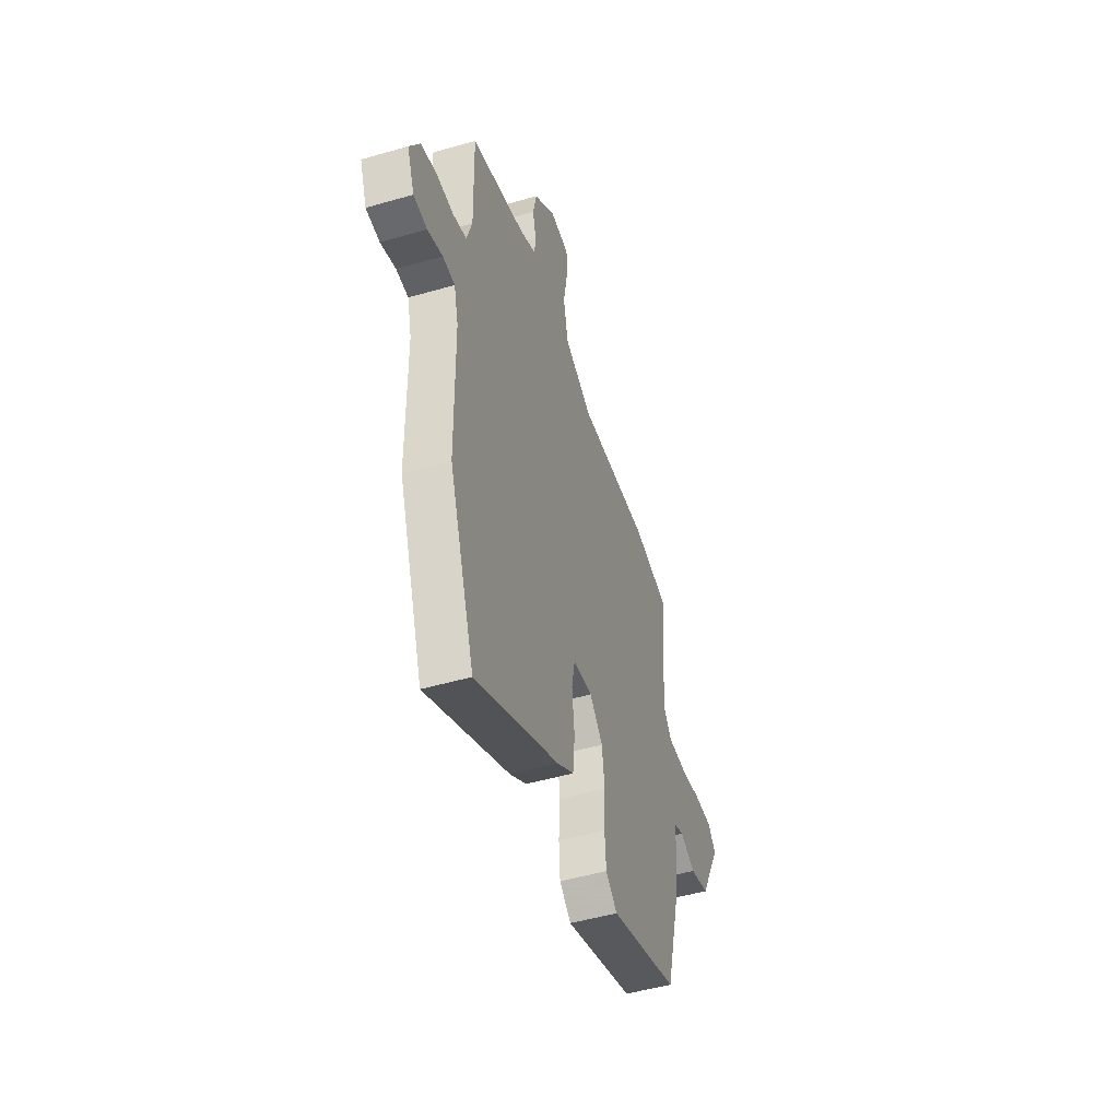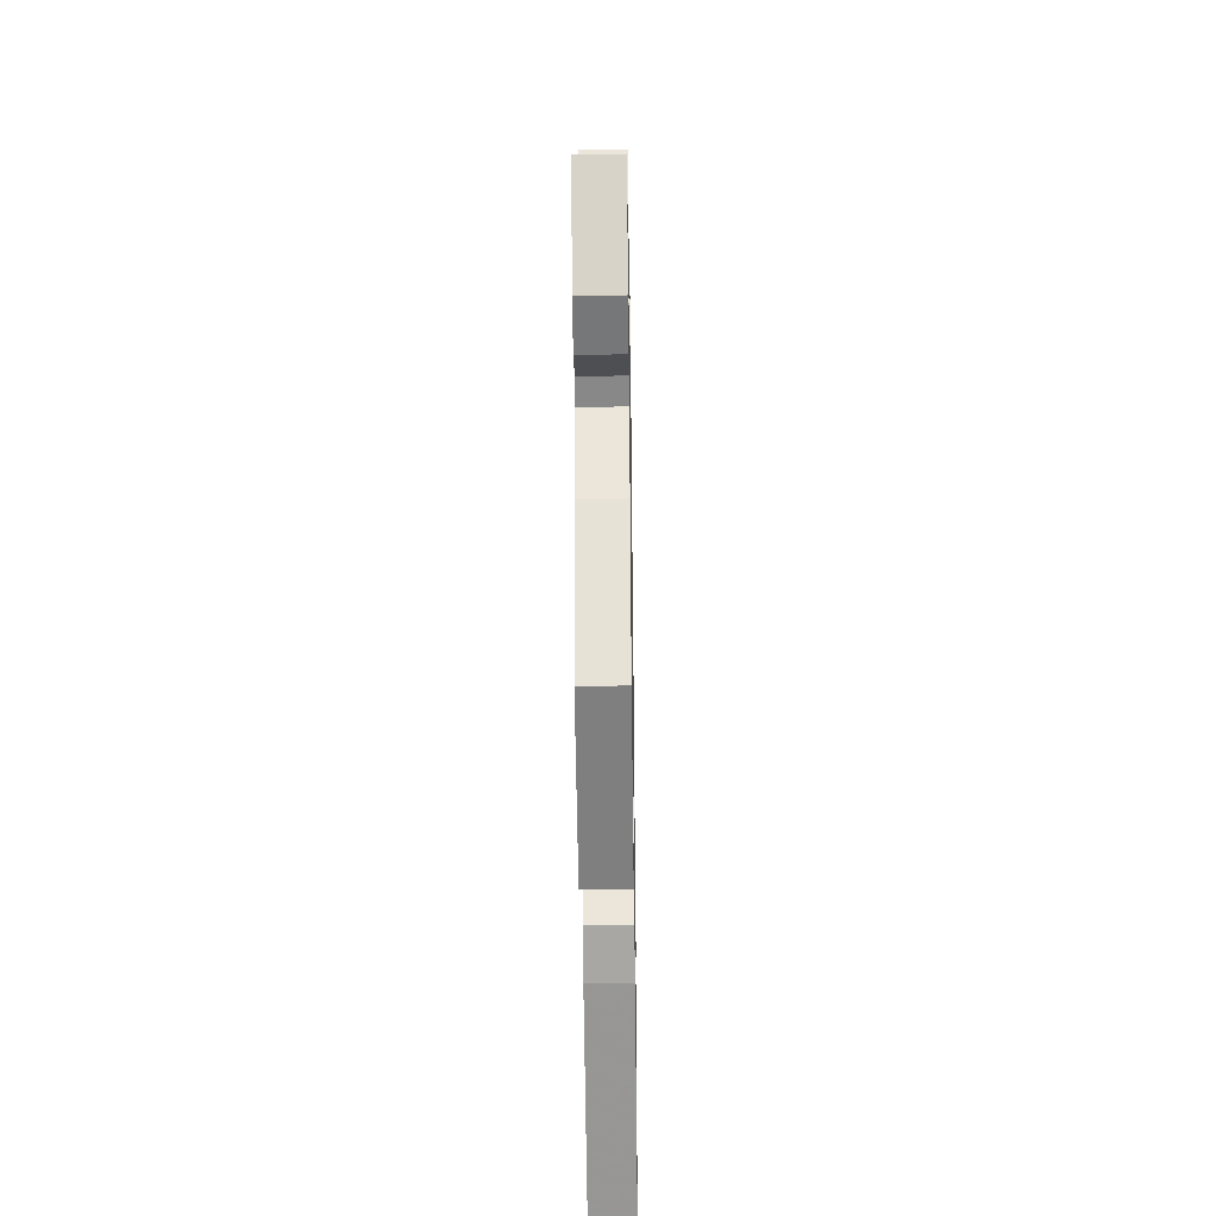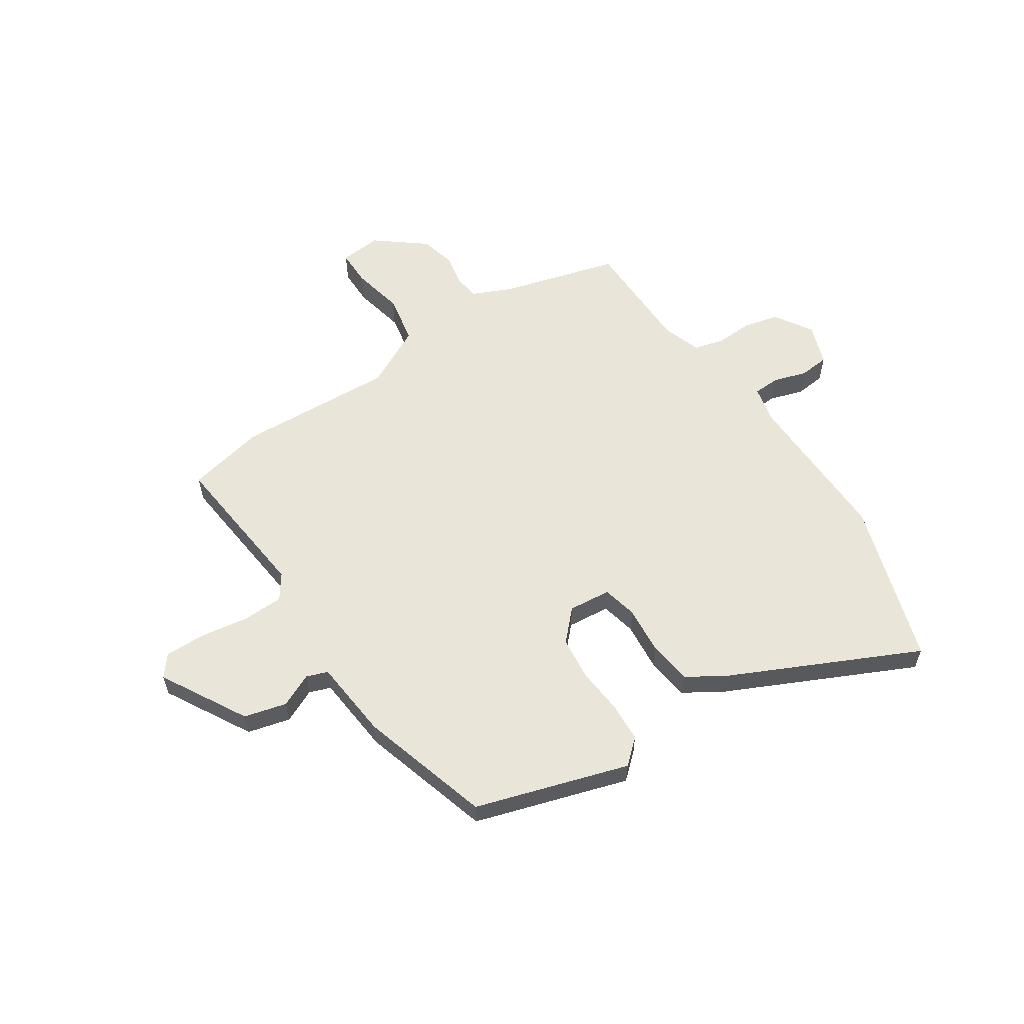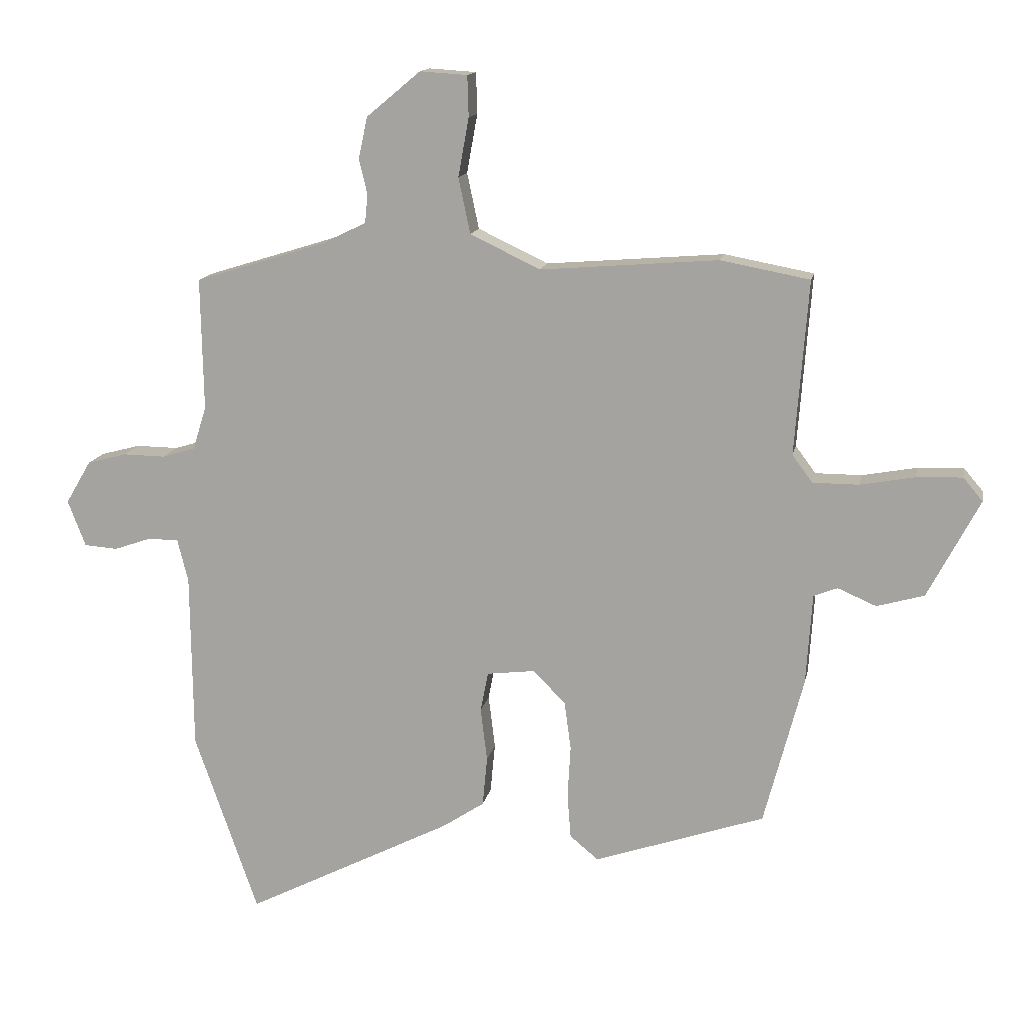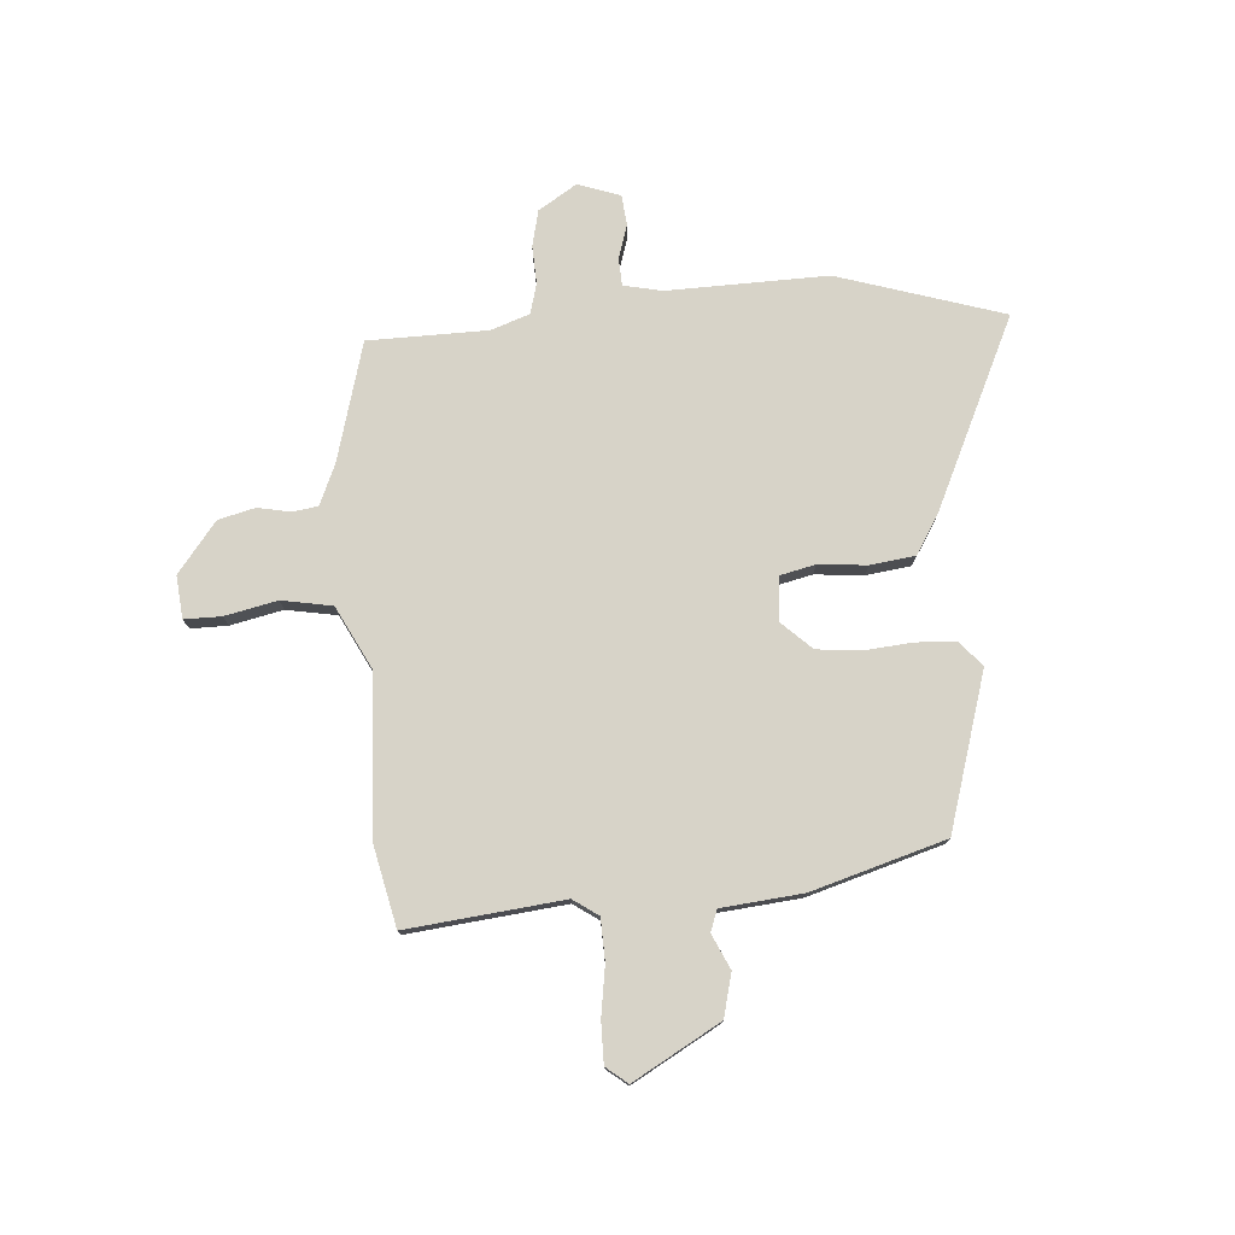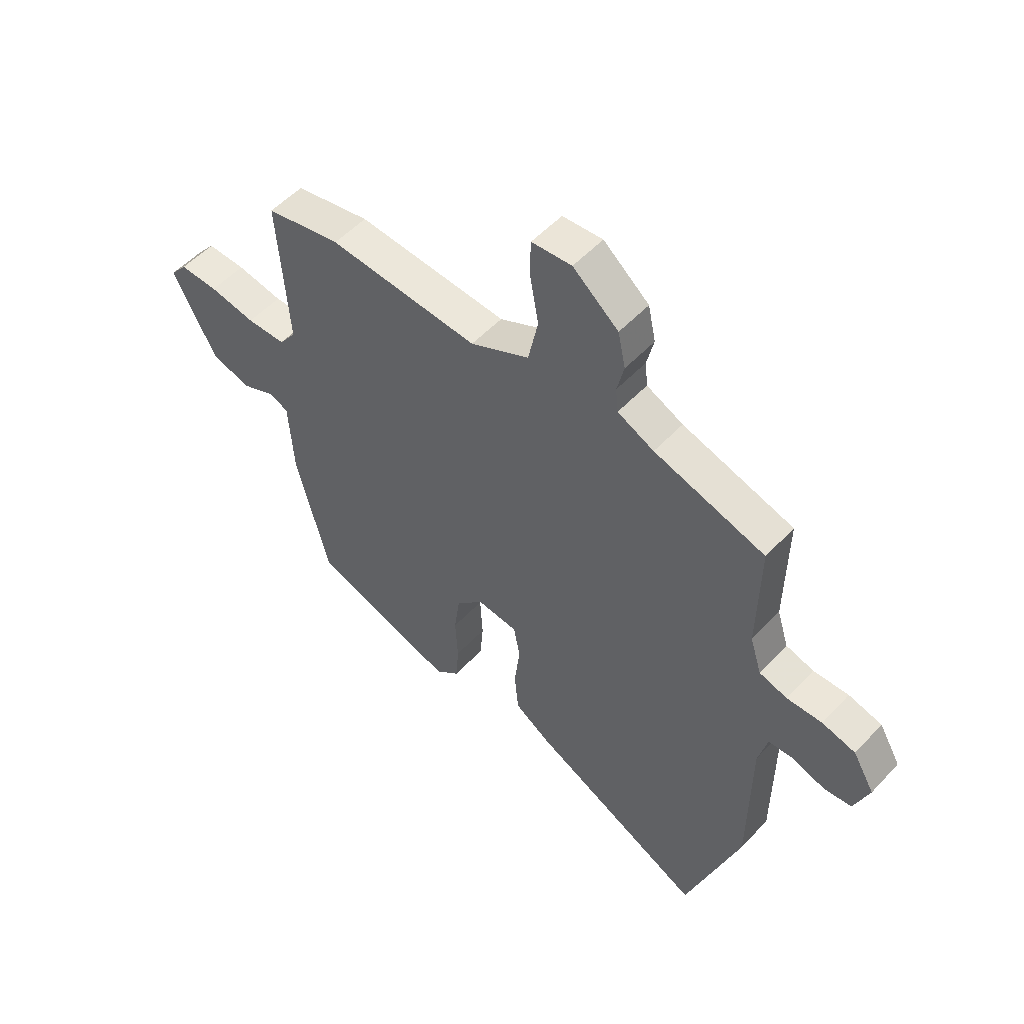
<metadata>
{"format":"obj","ext":"obj","renderer":"f3d","projection":"perspective","resolution":1024,"background":"white","views":[{"elev":-49.1,"azim":-72.2,"up":"+Z"},{"elev":-41.1,"azim":90.8,"up":"+Z"},{"elev":58.4,"azim":144.9,"up":"+Y"},{"elev":14.2,"azim":11.0,"up":"+Z"},{"elev":76.6,"azim":83.9,"up":"+Y"},{"elev":52.6,"azim":-138.5,"up":"+Z"}]}
</metadata>
<code>
v -0.437 0.07 -0.681
v -0.544 0.07 -0.374
v -0.547 0.07 -0.074
v -0.565 0.07 -0.002
v -0.616 0.07 -0.001
v -0.679 0.07 -0.023
v -0.736 0.07 -0.019
v -0.766 0.07 0.059
v -0.723 0.07 0.132
v -0.656 0.07 0.15
v -0.585 0.07 0.149
v -0.529 0.07 0.166
v -0.506 0.07 0.239
v -0.51 0.07 0.463
v -0.288 0.07 0.532
v -0.215 0.07 0.567
v -0.21 0.07 0.616
v -0.224 0.07 0.675
v -0.209 0.07 0.745
v -0.118 0.07 0.821
v -0.038 0.07 0.816
v -0.036 0.07 0.747
v -0.054 0.07 0.648
v -0.034 0.07 0.554
v 0.084 0.07 0.498
v 0.384 0.07 0.522
v 0.534 0.07 0.494
v 0.512 0.07 0.2
v 0.546 0.07 0.154
v 0.624 0.07 0.154
v 0.716 0.07 0.171
v 0.793 0.07 0.174
v 0.826 0.07 0.135
v 0.739 0.07 -0.031
v 0.659 0.07 -0.054
v 0.594 0.07 -0.026
v 0.554 0.07 -0.042
v 0.544 0.07 -0.195
v 0.478 0.07 -0.447
v 0.19 0.07 -0.545
v 0.142 0.07 -0.505
v 0.136 0.07 -0.43
v 0.141 0.07 -0.341
v 0.13 0.07 -0.259
v 0.075 0.07 -0.204
v -0.006 0.07 -0.214
v -0.019 0.07 -0.281
v -0.008 0.07 -0.372
v -0.016 0.07 -0.456
v -0.087 0.07 -0.503
v -0.437 0 -0.681
v -0.544 0 -0.374
v -0.547 0 -0.074
v -0.565 0 -0.002
v -0.616 0 -0.001
v -0.679 0 -0.023
v -0.736 0 -0.019
v -0.766 0 0.059
v -0.723 0 0.132
v -0.656 0 0.15
v -0.585 0 0.149
v -0.529 0 0.166
v -0.506 0 0.239
v -0.51 0 0.463
v -0.288 0 0.532
v -0.215 0 0.567
v -0.21 0 0.616
v -0.224 0 0.675
v -0.209 0 0.745
v -0.118 0 0.821
v -0.038 0 0.816
v -0.036 0 0.747
v -0.054 0 0.648
v -0.034 0 0.554
v 0.084 0 0.498
v 0.384 0 0.522
v 0.534 0 0.494
v 0.512 0 0.2
v 0.546 0 0.154
v 0.624 0 0.154
v 0.716 0 0.171
v 0.793 0 0.174
v 0.826 0 0.135
v 0.739 0 -0.031
v 0.659 0 -0.054
v 0.594 0 -0.026
v 0.554 0 -0.042
v 0.544 0 -0.195
v 0.478 0 -0.447
v 0.19 0 -0.545
v 0.142 0 -0.505
v 0.136 0 -0.43
v 0.141 0 -0.341
v 0.13 0 -0.259
v 0.075 0 -0.204
v -0.006 0 -0.214
v -0.019 0 -0.281
v -0.008 0 -0.372
v -0.016 0 -0.456
v -0.087 0 -0.503
f 1 2 3
f 50 1 3
f 49 50 3
f 48 49 3
f 47 48 3
f 46 47 3 4
f 45 46 4
f 41 42 43
f 40 41 43
f 39 40 43
f 38 39 43
f 37 38 43
f 37 43 44
f 34 35 36
f 33 34 36
f 32 33 36
f 31 32 36
f 30 31 36
f 29 30 36 37
f 37 44 45
f 29 37 45
f 28 29 45
f 28 45 4
f 27 28 4
f 26 27 4
f 25 26 4
f 21 22 23
f 20 21 23
f 19 20 23
f 18 19 23
f 17 18 23
f 16 17 23 24
f 13 14 15
f 24 25 4
f 16 24 4
f 15 16 4
f 13 15 4
f 12 13 4
f 9 10 11
f 8 9 11
f 7 8 11
f 6 7 11
f 5 6 11
f 4 5 11 12
f 53 52 51
f 53 51 100
f 53 100 99
f 53 99 98
f 53 98 97
f 54 53 97 96
f 54 96 95
f 93 92 91
f 93 91 90
f 93 90 89
f 93 89 88
f 93 88 87
f 94 93 87
f 86 85 84
f 86 84 83
f 86 83 82
f 86 82 81
f 86 81 80
f 87 86 80 79
f 95 94 87
f 95 87 79
f 95 79 78
f 54 95 78
f 54 78 77
f 54 77 76
f 54 76 75
f 73 72 71
f 73 71 70
f 73 70 69
f 73 69 68
f 73 68 67
f 74 73 67 66
f 65 64 63
f 54 75 74
f 54 74 66
f 54 66 65
f 54 65 63
f 54 63 62
f 61 60 59
f 61 59 58
f 61 58 57
f 61 57 56
f 61 56 55
f 62 61 55 54
f 1 51 52 2
f 2 52 53 3
f 3 53 54 4
f 4 54 55 5
f 5 55 56 6
f 6 56 57 7
f 7 57 58 8
f 8 58 59 9
f 9 59 60 10
f 10 60 61 11
f 11 61 62 12
f 12 62 63 13
f 13 63 64 14
f 14 64 65 15
f 15 65 66 16
f 16 66 67 17
f 17 67 68 18
f 18 68 69 19
f 19 69 70 20
f 20 70 71 21
f 21 71 72 22
f 22 72 73 23
f 23 73 74 24
f 24 74 75 25
f 25 75 76 26
f 26 76 77 27
f 27 77 78 28
f 28 78 79 29
f 29 79 80 30
f 30 80 81 31
f 31 81 82 32
f 32 82 83 33
f 33 83 84 34
f 34 84 85 35
f 35 85 86 36
f 36 86 87 37
f 37 87 88 38
f 38 88 89 39
f 39 89 90 40
f 40 90 91 41
f 41 91 92 42
f 42 92 93 43
f 43 93 94 44
f 44 94 95 45
f 45 95 96 46
f 46 96 97 47
f 47 97 98 48
f 48 98 99 49
f 49 99 100 50
f 50 100 51 1

</code>
